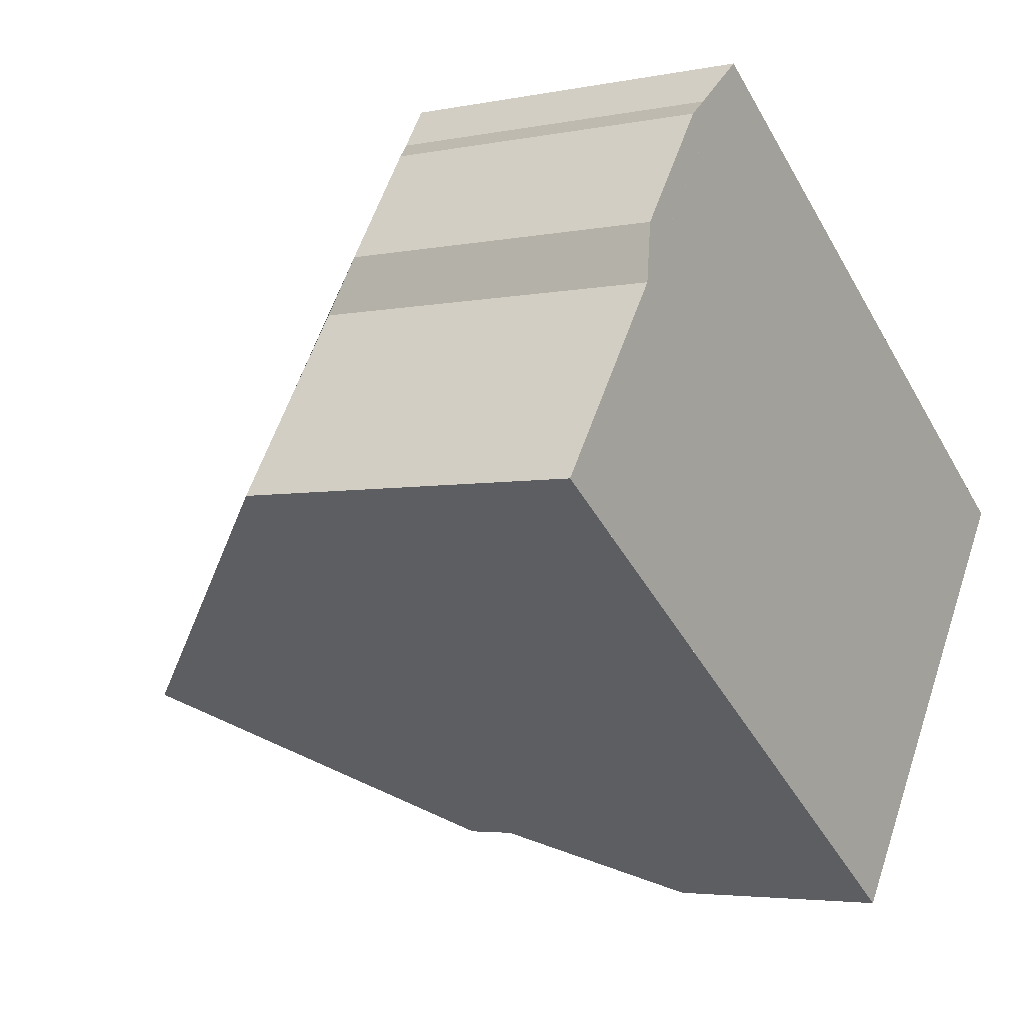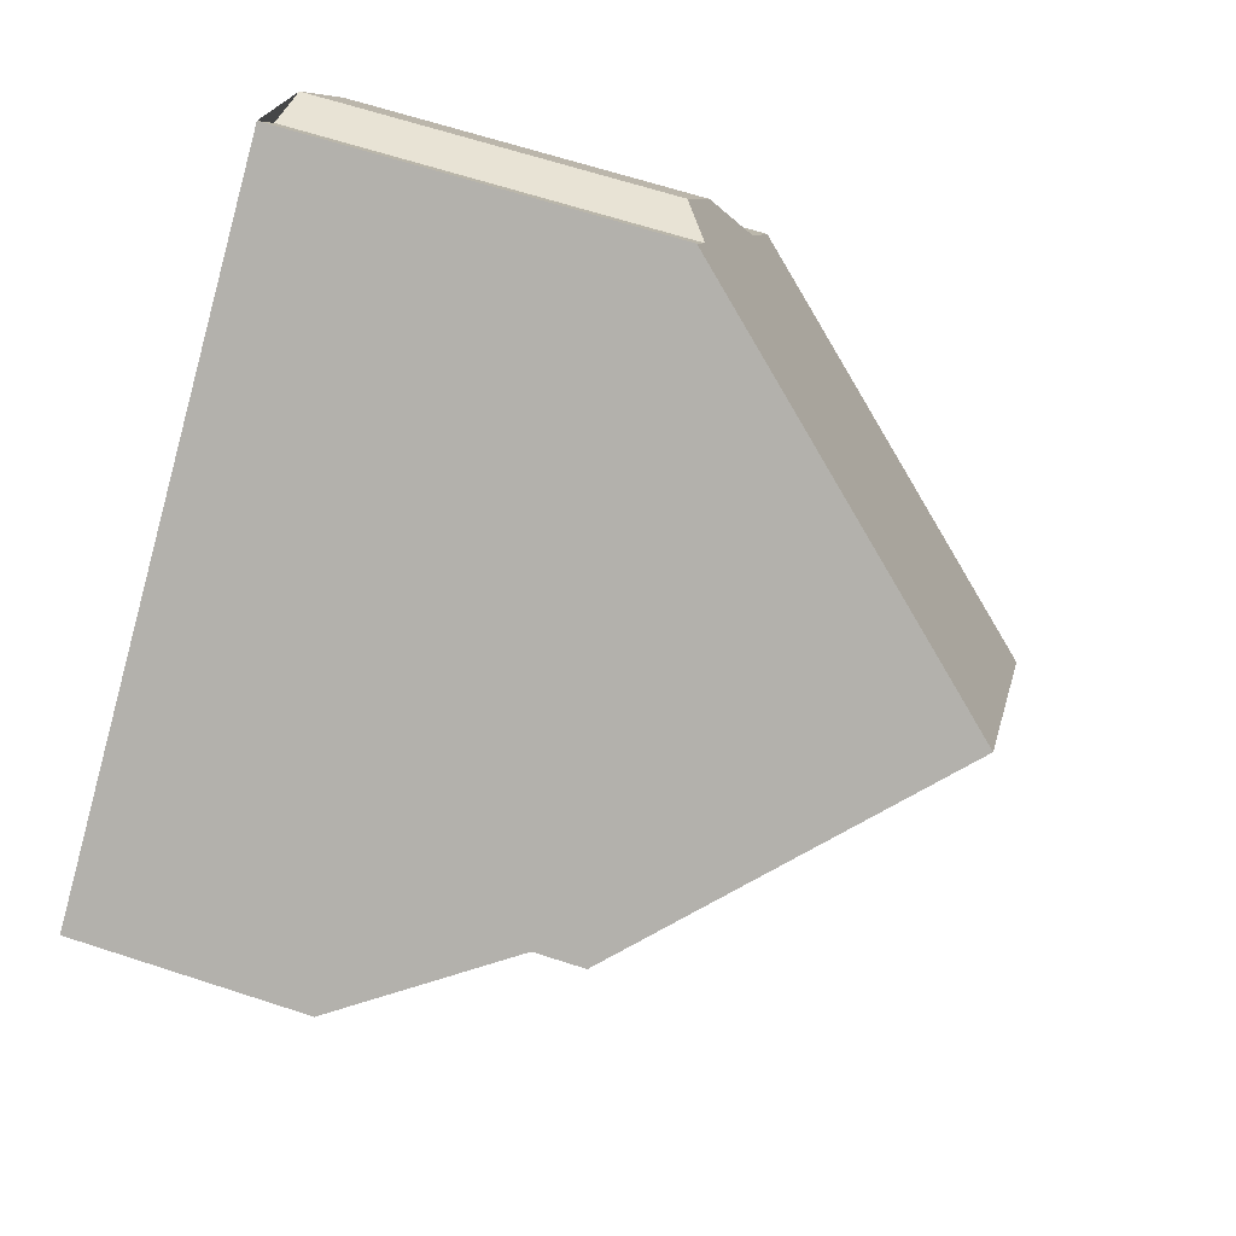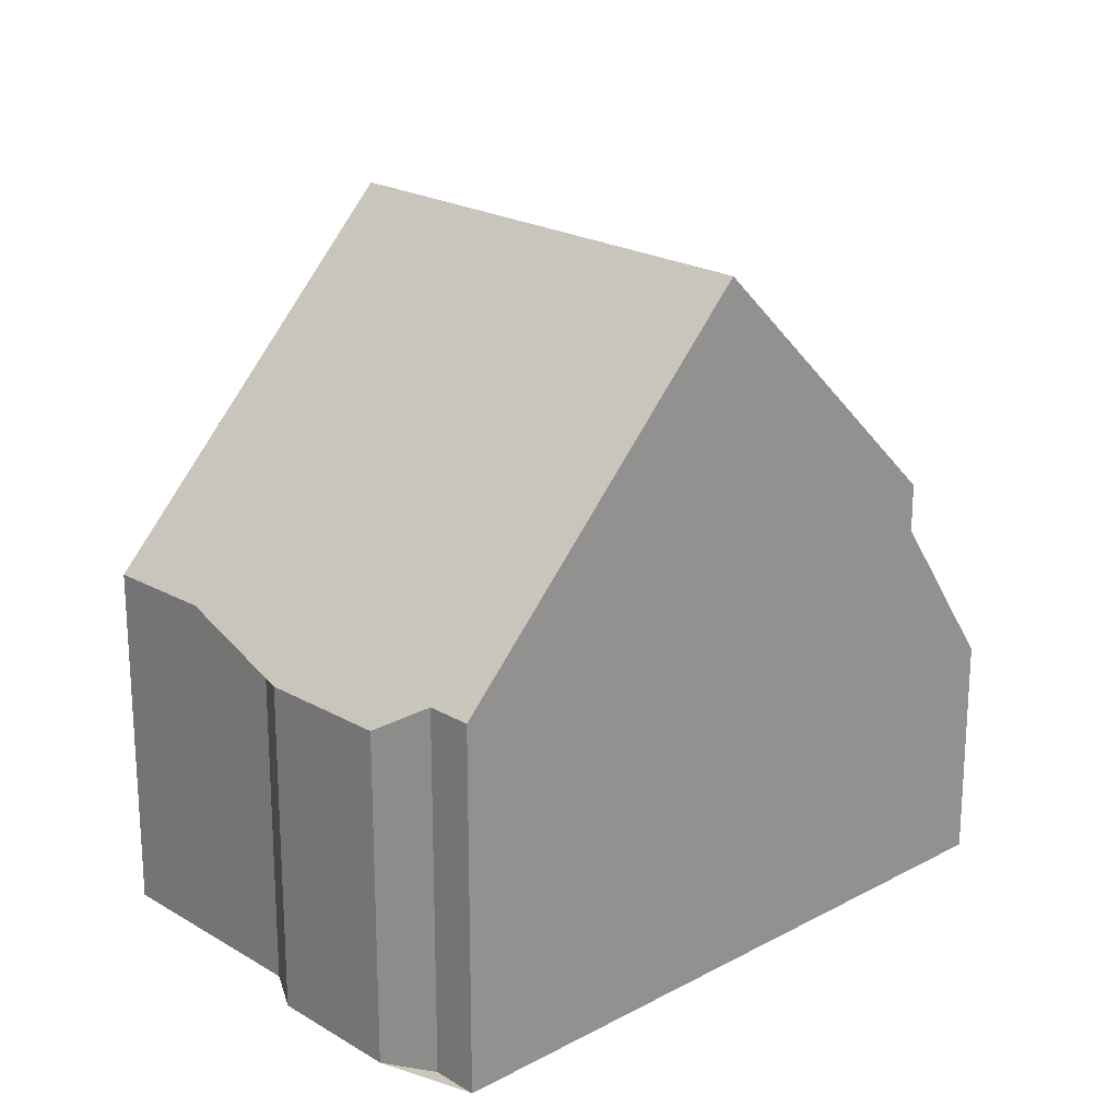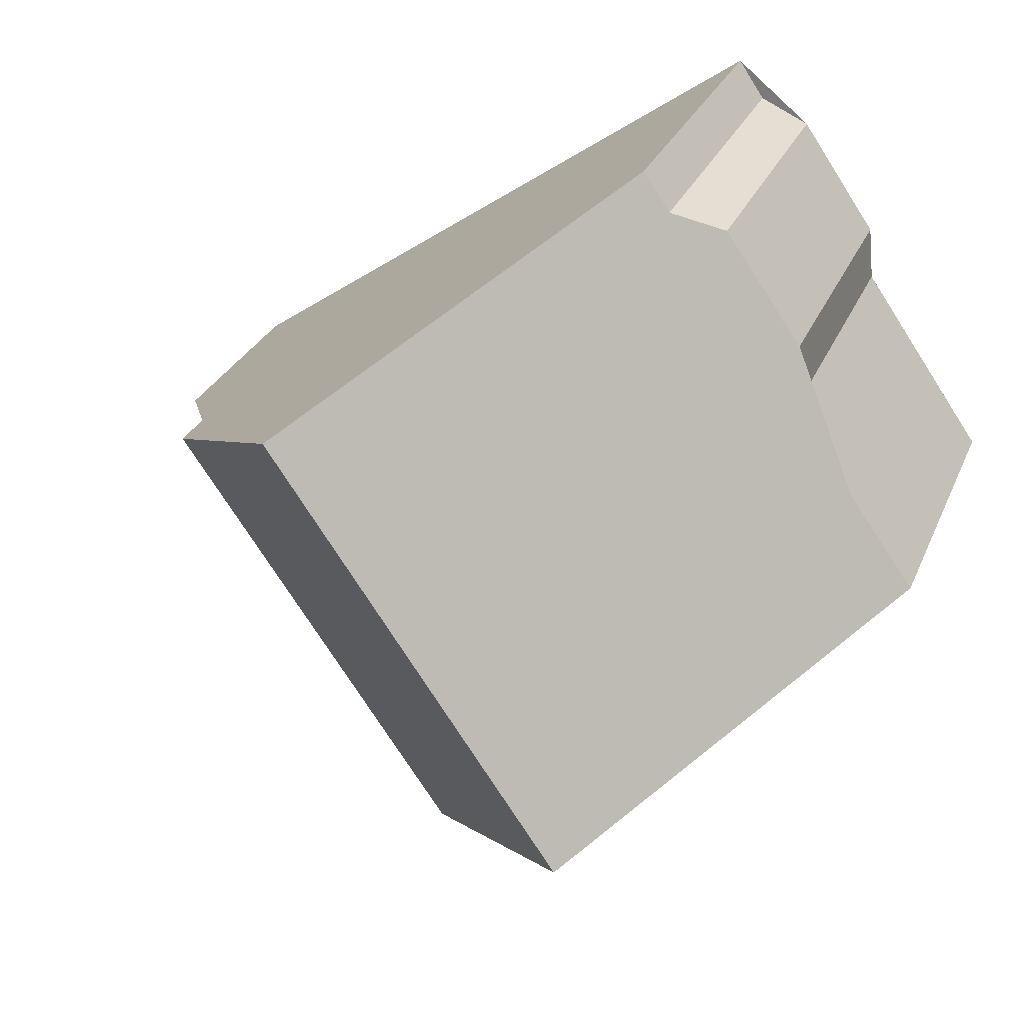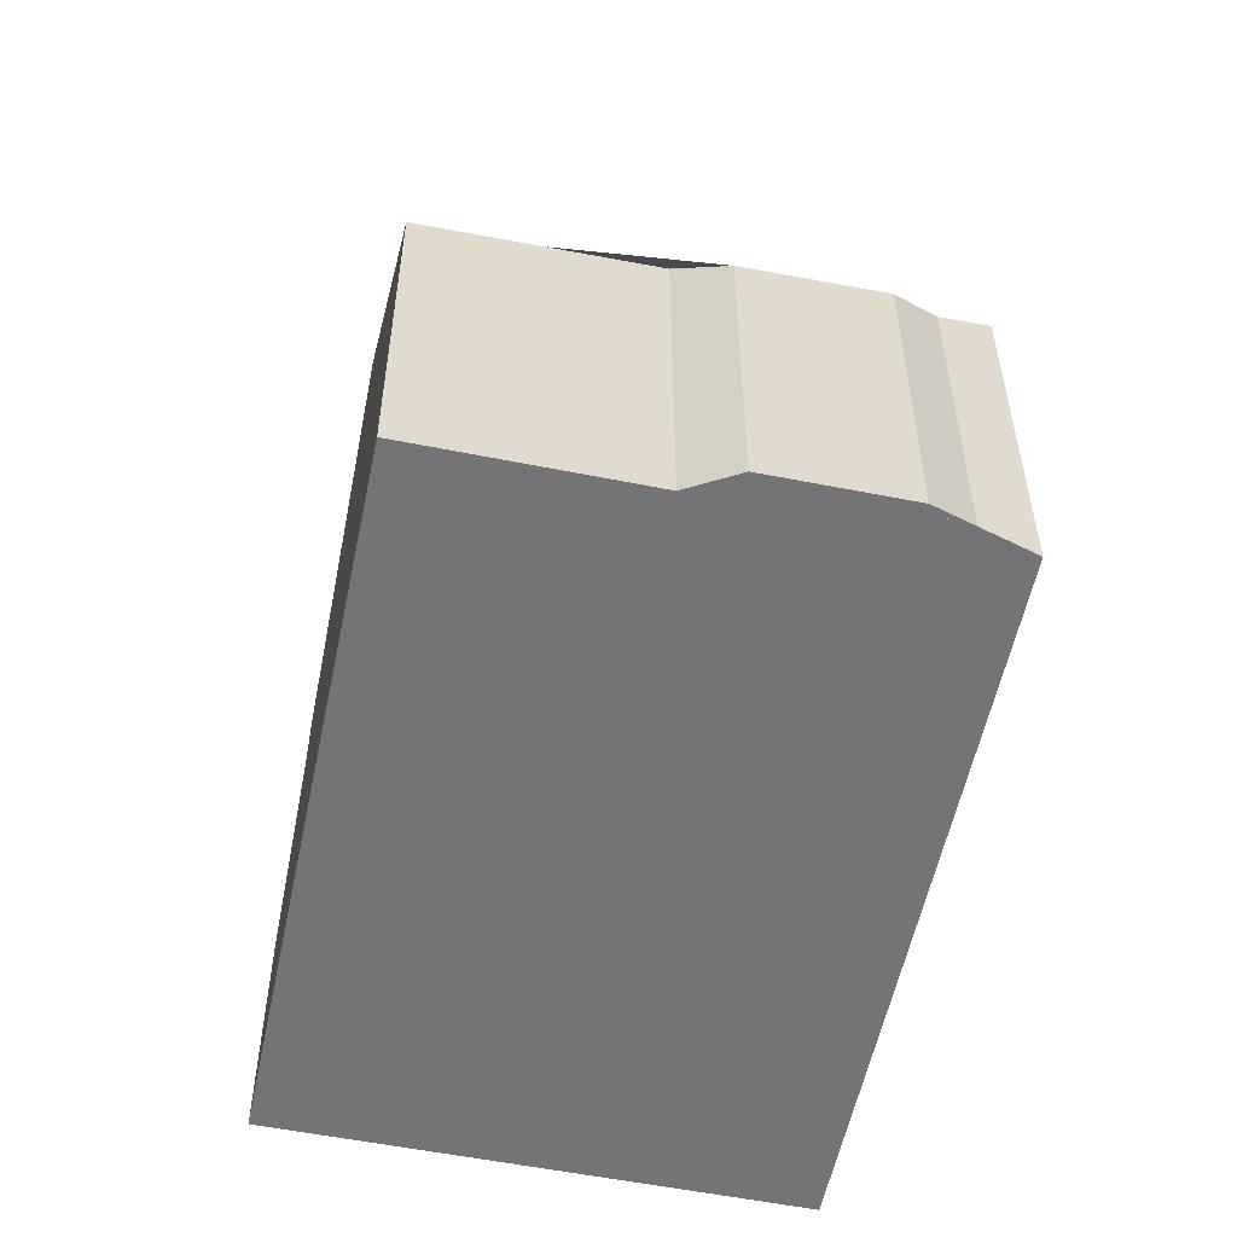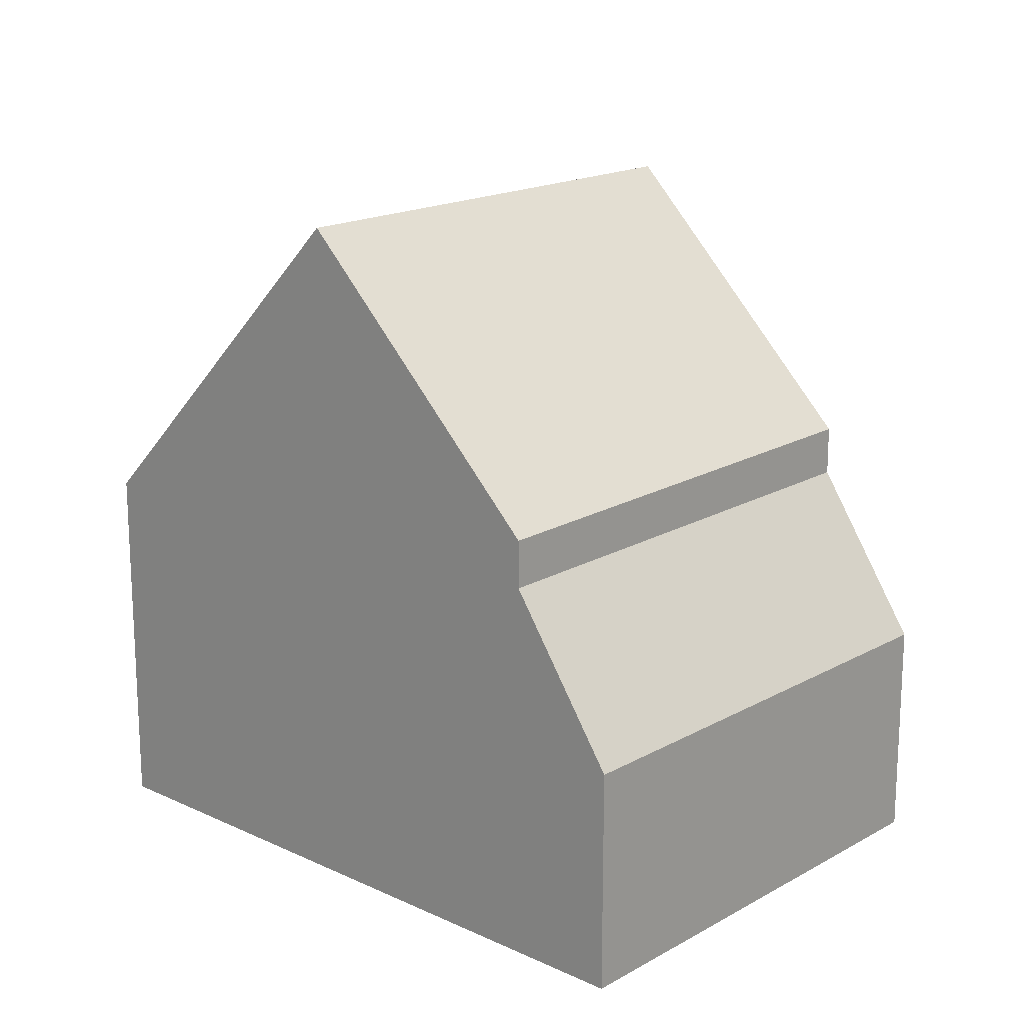
<metadata>
{"format":"obj","ext":"obj","renderer":"f3d","projection":"perspective","resolution":1024,"background":"white","views":[{"elev":-3.9,"azim":124.0,"up":"+Y"},{"elev":64.3,"azim":-71.7,"up":"+Y"},{"elev":21.7,"azim":171.4,"up":"+Z"},{"elev":27.9,"azim":19.3,"up":"+Y"},{"elev":-56.3,"azim":113.0,"up":"+Z"},{"elev":18.3,"azim":-102.9,"up":"+Z"}]}
</metadata>
<code>
v -1130 -823.9 4.365
v -1130 -824.3 4.356
v -1129 -824.6 3.997
v -1128 -826 3.963
v -1128 -826.6 4.286
v -1127 -828.8 4.222
v -1137 -828.6 2.702
v -1133 -833.5 2.669
v -1133 -826 8.302
v -1130 -831 8.234
v -1130 -831 8.234
v -1133 -826 8.302
v -1133 -826.1 8.302
v -1130 -830.9 8.236
v -1132 -832.8 5.181
v -1136 -827.9 5.177
v -1135 -827.2 6.337
v -1131 -832.1 6.375
v -1132 -832.8 4.594
v -1136 -827.9 4.608
v -1127 -828.9 4.452
v -1130 -824 4.581
v -1130 -824 4.58
v -1130 -823.9 4.364
v -1133 -826.1 8.302
v -1135 -827.2 6.337
v -1136 -827.9 5.177
v -1137 -828.6 2.702
v -1136 -827.9 4.608
v -1127 -828.7 4.225
v -1127 -828.8 4.454
v -1130 -830.9 8.236
v -1131 -832 6.374
v -1132 -832.7 5.181
v -1134 -833.4 2.67
v -1132 -832.7 4.595
v -1136 -827.9 5.177
v -1132 -832.7 5.181
v -1136 -827.9 4.608
v -1132 -832.7 4.595
v -1136 -827.9 5.177
v -1136 -827.9 4.608
v -1132 -832.8 5.181
v -1132 -832.8 4.594
v -1131 -824.6 5.691
v -1128 -829.4 5.552
v -1131 -824.6 5.692
v -1128 -829.5 5.549
v -1130 -824.1 4.694
v -1127 -828.9 4.555
v -1130 -824.1 4.695
v -1127 -829 4.551
v -1130 -823.9 4.364
v -1130 -823.9 4.365
v -1130 -823.9 0
v -1130 -823.9 0
v -1129 -824.6 3.997
v -1130 -824.3 4.356
v -1130 -824.3 0
v -1129 -824.6 4.441e-16
v -1128 -826 3.963
v -1129 -824.6 3.997
v -1129 -824.6 4.441e-16
v -1128 -826 4.441e-16
v -1128 -826.6 4.286
v -1128 -826 3.963
v -1128 -826 4.441e-16
v -1128 -826.6 0
v -1127 -828.7 4.225
v -1128 -826.6 4.286
v -1128 -826.6 0
v -1127 -828.7 0
v -1127 -828.9 4.452
v -1127 -828.8 4.222
v -1127 -828.8 0
v -1127 -828.9 0
v -1136 -827.9 4.608
v -1137 -828.6 2.702
v -1137 -828.6 0
v -1136 -827.9 0
v -1134 -833.4 2.67
v -1133 -833.5 2.669
v -1133 -833.5 0
v -1134 -833.4 0
v -1131 -824.6 5.692
v -1133 -826 8.302
v -1133 -826 0
v -1131 -824.6 0
v -1131 -832.1 6.375
v -1130 -831 8.234
v -1130 -831 0
v -1131 -832.1 0
v -1133 -826 8.302
v -1135 -827.2 6.337
v -1135 -827.2 0
v -1133 -826 0
v -1132 -832.8 5.181
v -1131 -832.1 6.375
v -1131 -832.1 0
v -1132 -832.8 0
v -1127 -829 4.551
v -1127 -828.9 4.452
v -1127 -828.9 0
v -1127 -829 0
v -1130 -823.9 4.365
v -1130 -824 4.581
v -1130 -824 0
v -1130 -823.9 0
v -1130 -824.3 4.356
v -1130 -823.9 4.364
v -1130 -823.9 0
v -1130 -824.3 0
v -1137 -828.6 2.702
v -1137 -828.6 2.702
v -1137 -828.6 0
v -1137 -828.6 0
v -1127 -828.8 4.222
v -1127 -828.7 4.225
v -1127 -828.7 0
v -1127 -828.8 0
v -1137 -828.6 2.702
v -1134 -833.4 2.67
v -1134 -833.4 0
v -1137 -828.6 0
v -1135 -827.2 6.337
v -1136 -827.9 5.177
v -1136 -827.9 0
v -1135 -827.2 0
v -1133 -833.5 2.669
v -1132 -832.8 4.594
v -1132 -832.8 0
v -1133 -833.5 0
v -1130 -824.1 4.695
v -1131 -824.6 5.692
v -1131 -824.6 0
v -1130 -824.1 0
v -1130 -831 8.234
v -1128 -829.5 5.549
v -1128 -829.5 -8.882e-16
v -1130 -831 0
v -1130 -824 4.581
v -1130 -824.1 4.695
v -1130 -824.1 0
v -1130 -824 0
v -1128 -829.5 5.549
v -1127 -829 4.551
v -1127 -829 0
v -1128 -829.5 -8.882e-16
v -1137 -828.6 0
v -1130 -823.9 0
v -1130 -824.3 0
v -1129 -824.6 0
v -1128 -826 0
v -1128 -826.6 0
v -1127 -828.8 0
v -1133 -833.5 0
f 31 23 24 2 3 4 5 30
f 40 35 28 39
f 36 29 27 34
f 33 26 13 14
f 46 32 25 45
f 23 22 1 24
f 39 28 7 42
f 29 20 16 27
f 26 17 12 13
f 45 25 9 47
f 30 6 21 31
f 44 8 35 40
f 34 15 19 36
f 14 11 18 33
f 48 10 32 46
f 37 26 33 38
f 41 17 26 37
f 38 33 18 43
f 50 46 45 49
f 49 45 47 51
f 52 48 46 50
f 49 23 31 50
f 51 22 23 49
f 50 31 21 52
f 54 55 56 53
f 58 59 60 57
f 62 63 64 61
f 66 67 68 65
f 70 71 72 69
f 74 75 76 73
f 78 79 80 77
f 82 83 84 81
f 86 87 88 85
f 90 91 92 89
f 94 95 96 93
f 98 99 100 97
f 102 103 104 101
f 106 107 108 105
f 110 111 112 109
f 114 115 116 113
f 118 119 120 117
f 122 123 124 121
f 126 127 128 125
f 130 131 132 129
f 134 135 136 133
f 138 139 140 137
f 142 143 144 141
f 146 147 148 145
f 150 151 152 153 154 155 156 149

</code>
